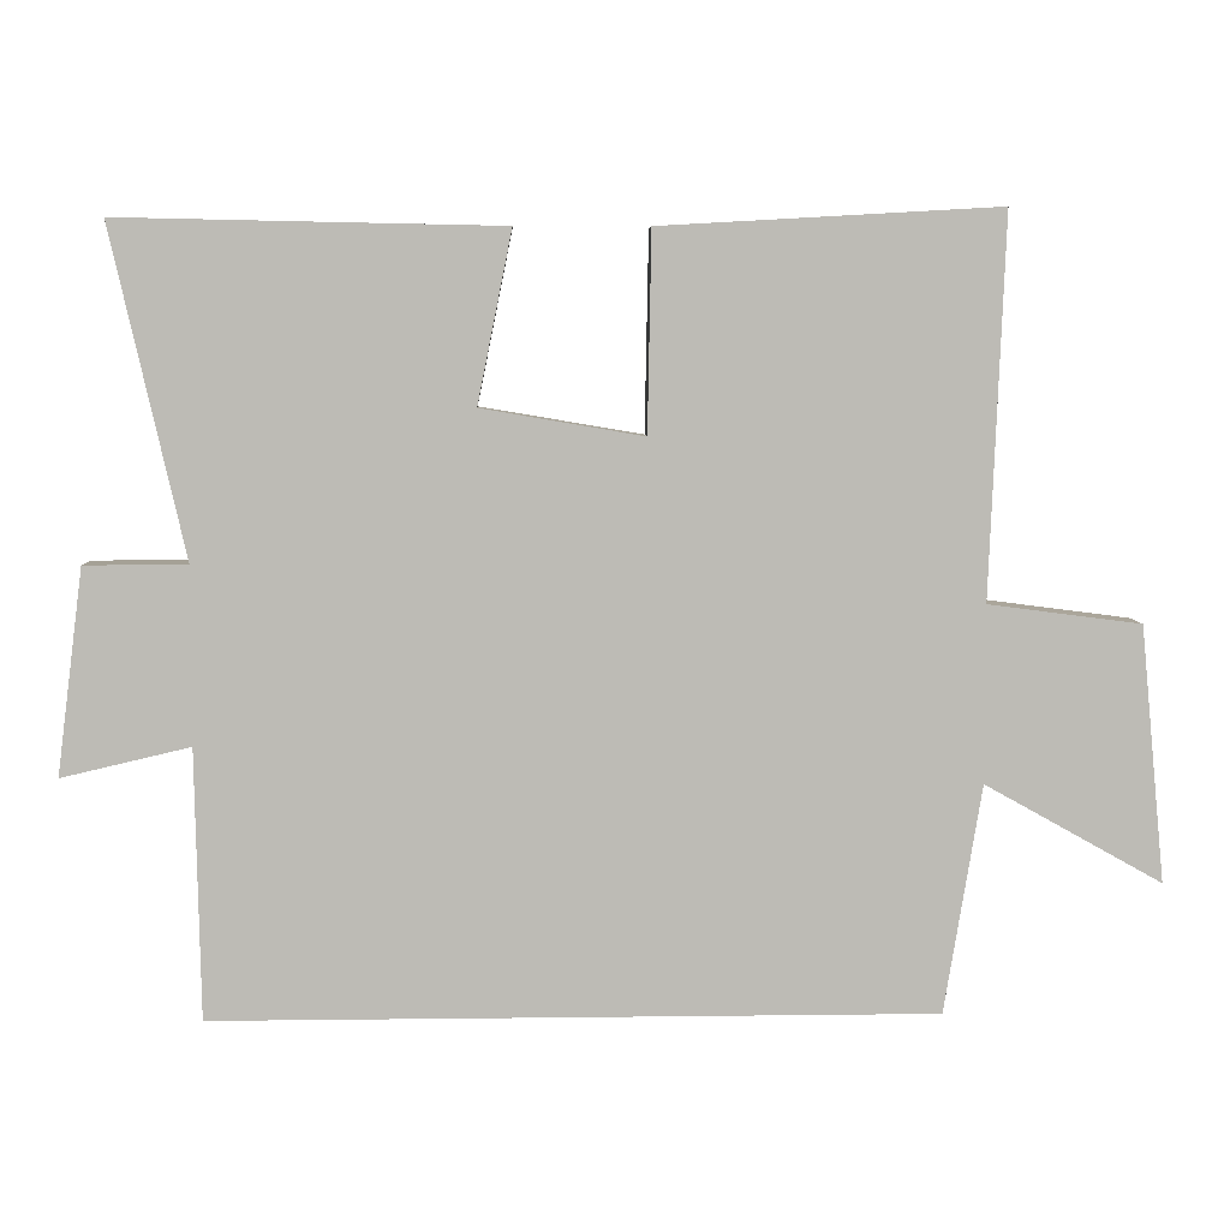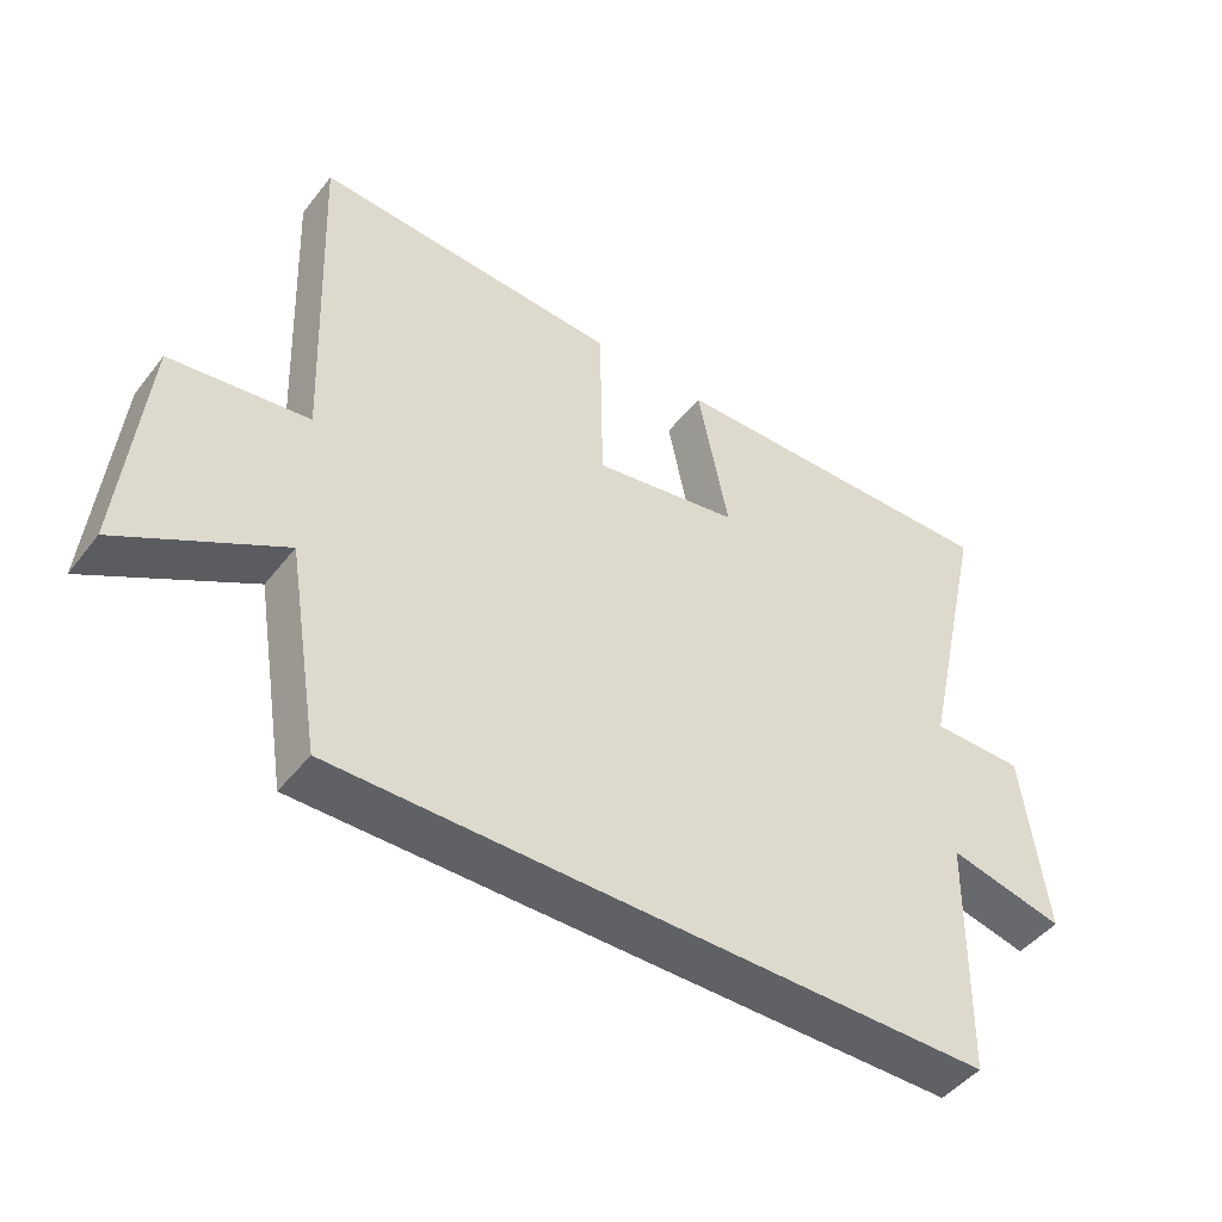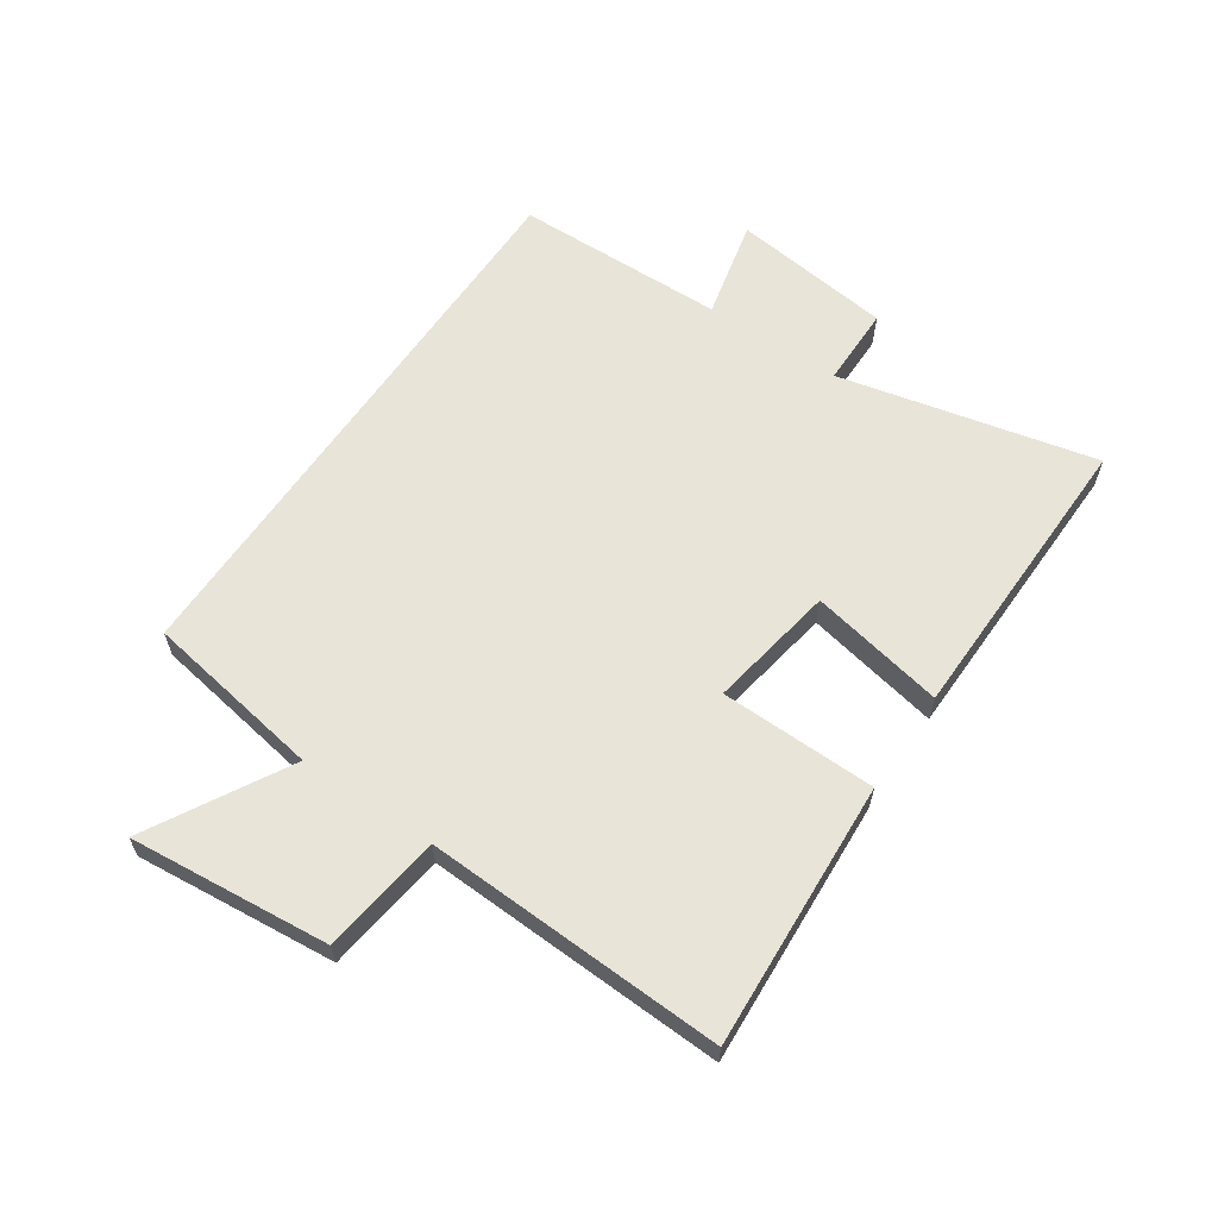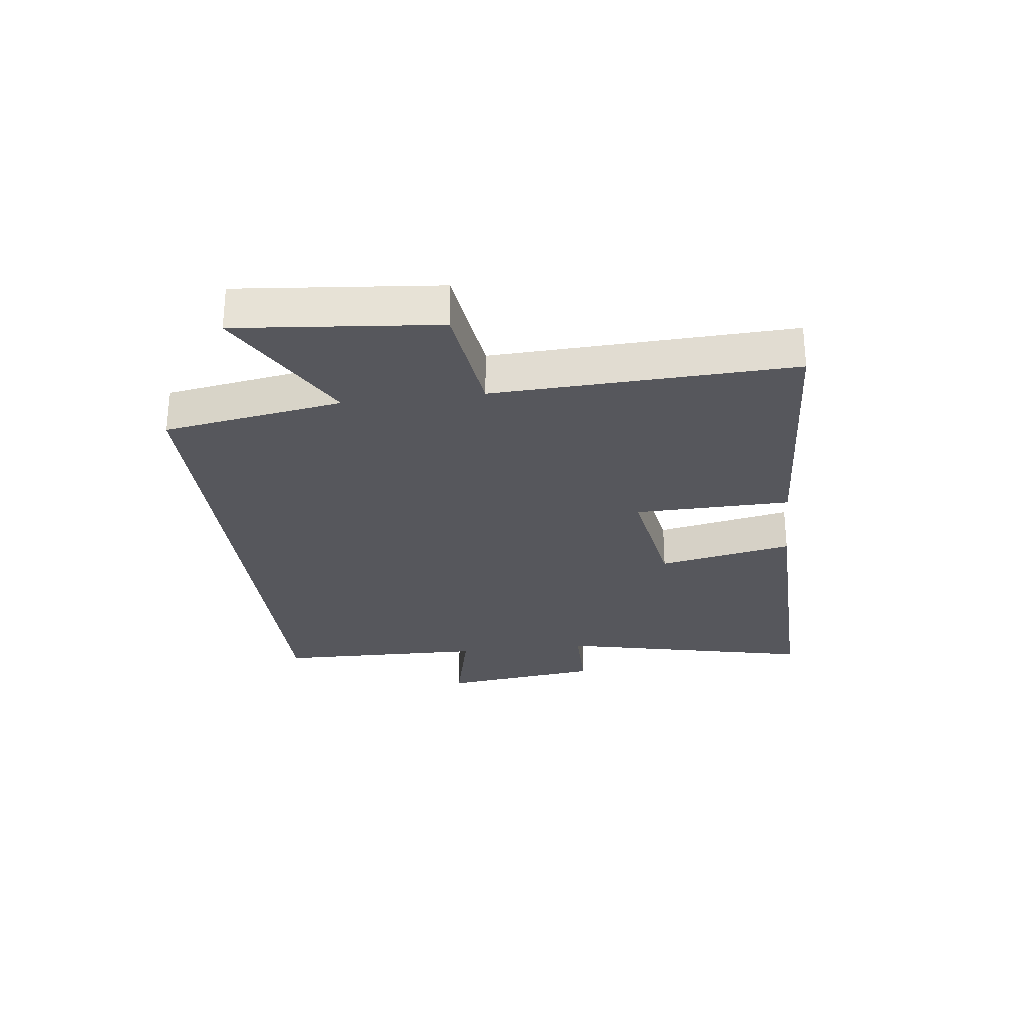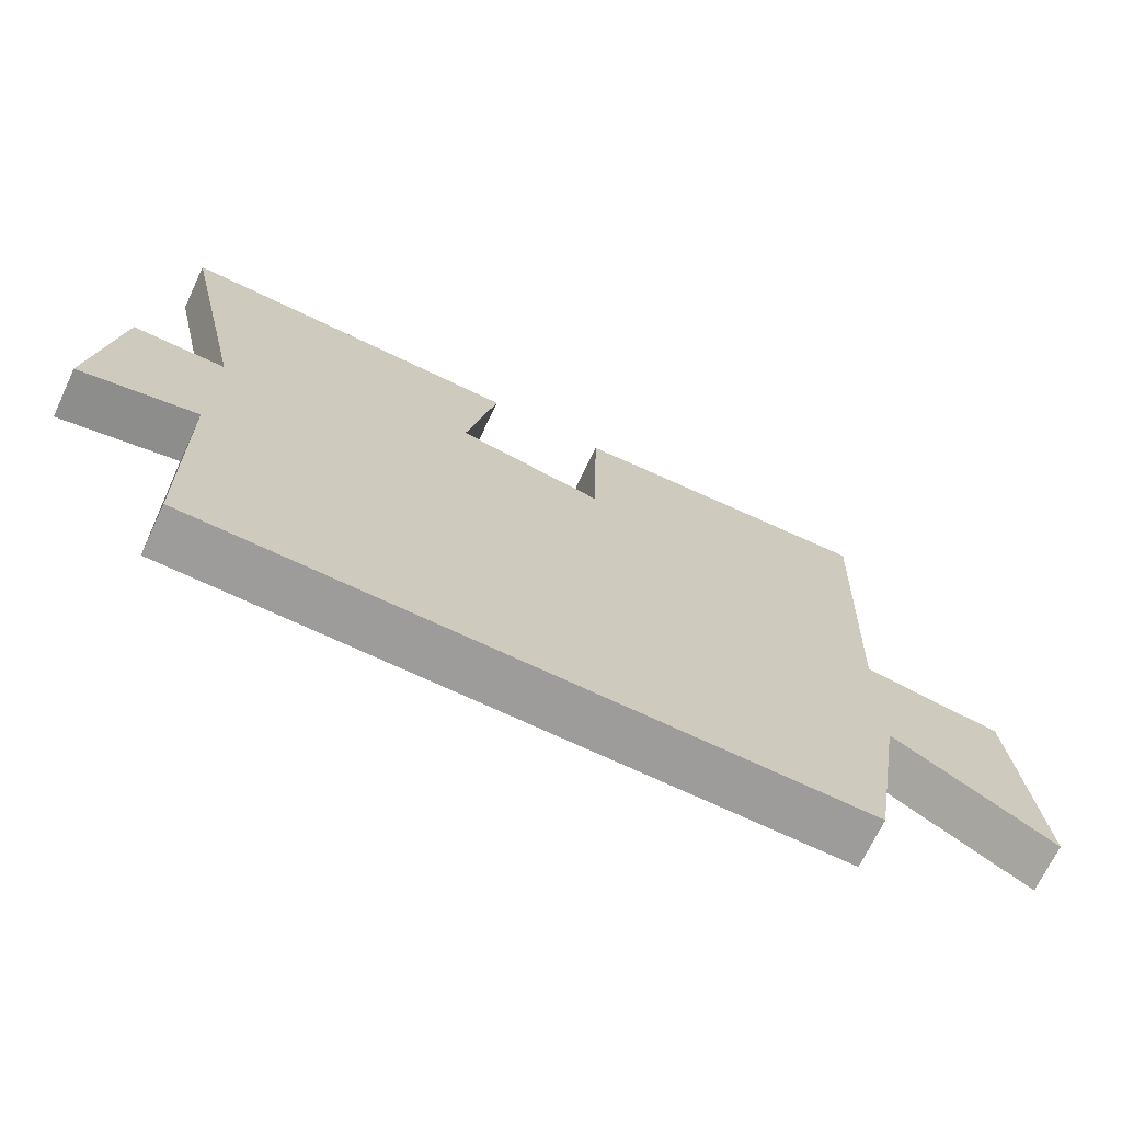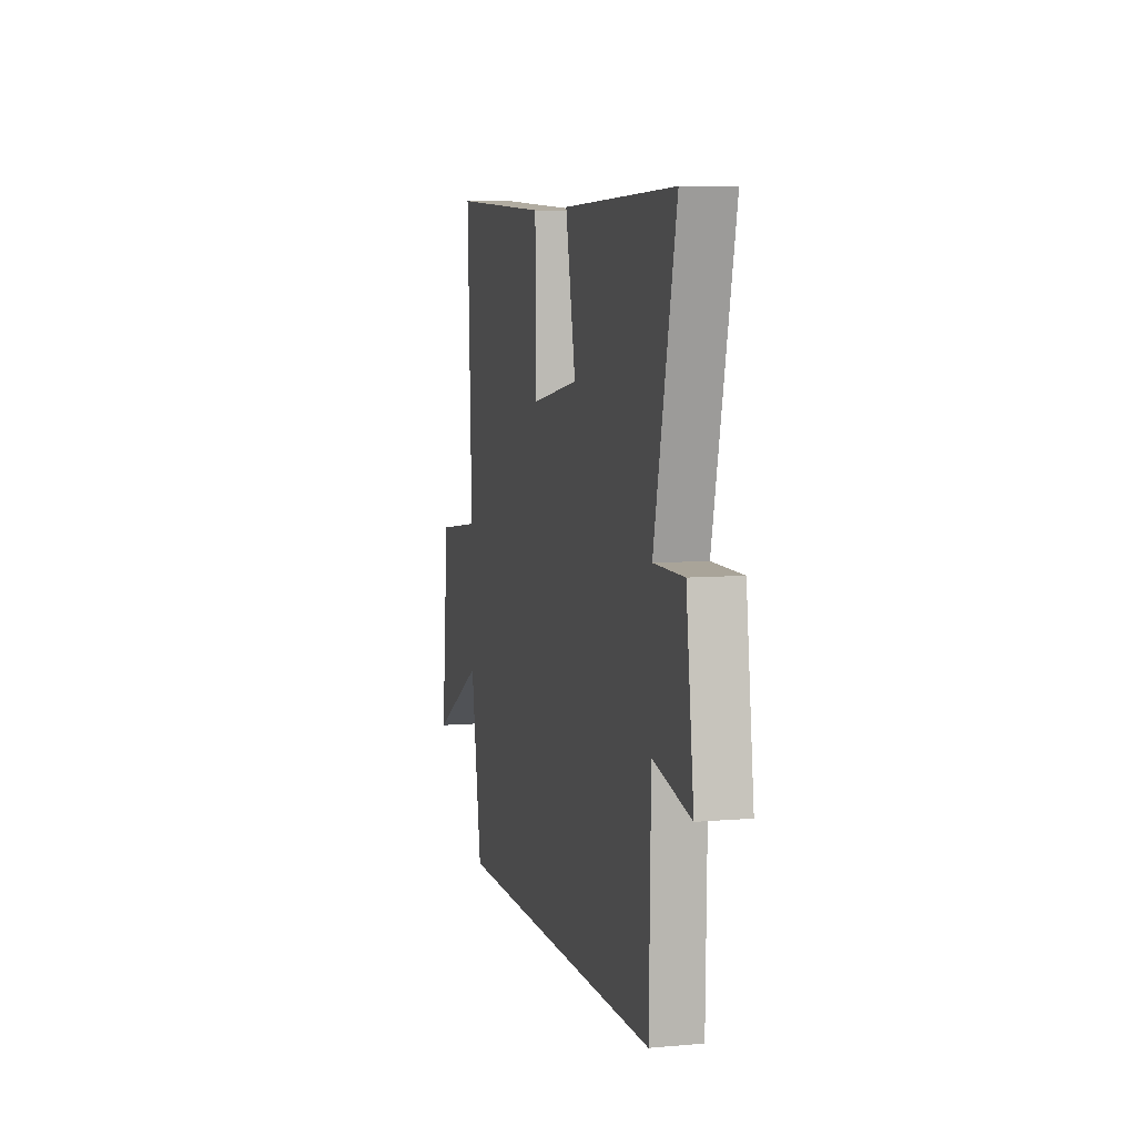
<metadata>
{"format":"obj","ext":"obj","renderer":"f3d","projection":"perspective","resolution":1024,"background":"white","views":[{"elev":6.1,"azim":177.8,"up":"+Z"},{"elev":-46.6,"azim":-35.8,"up":"+Z"},{"elev":61.3,"azim":-55.9,"up":"+Y"},{"elev":-27.6,"azim":-83.0,"up":"+Y"},{"elev":-70.0,"azim":154.6,"up":"+Z"},{"elev":6.9,"azim":75.7,"up":"+Z"}]}
</metadata>
<code>
v 0.597 0.07 0.51
v 0.5 0.07 0.082
v 0.634 0.07 0.081
v 0.668 0.07 -0.187
v 0.5 0.07 -0.148
v 0.493 0.07 -0.5
v -0.451 0.07 -0.5
v -0.5 0.07 -0.202
v -0.732 0.07 -0.332
v -0.7 0.07 0.002
v -0.5 0.07 0.028
v -0.52 0.07 0.525
v -0.076 0.07 0.5
v -0.071 0.07 0.24
v 0.141 0.07 0.276
v 0.096 0.07 0.5
v 0.597 0 0.51
v 0.5 0 0.082
v 0.634 0 0.081
v 0.668 0 -0.187
v 0.5 0 -0.148
v 0.493 0 -0.5
v -0.451 0 -0.5
v -0.5 0 -0.202
v -0.732 0 -0.332
v -0.7 0 0.002
v -0.5 0 0.028
v -0.52 0 0.525
v -0.076 0 0.5
v -0.071 0 0.24
v 0.141 0 0.276
v 0.096 0 0.5
f 15 16 1 2
f 14 15 2
f 11 12 13 14
f 11 14 2
f 8 9 10 11
f 5 6 7 8
f 5 8 11 2
f 2 3 4 5
f 18 17 32 31
f 18 31 30
f 30 29 28 27
f 18 30 27
f 27 26 25 24
f 24 23 22 21
f 18 27 24 21
f 21 20 19 18
f 1 17 18 2
f 2 18 19 3
f 3 19 20 4
f 4 20 21 5
f 5 21 22 6
f 6 22 23 7
f 7 23 24 8
f 8 24 25 9
f 9 25 26 10
f 10 26 27 11
f 11 27 28 12
f 12 28 29 13
f 13 29 30 14
f 14 30 31 15
f 15 31 32 16
f 16 32 17 1

</code>
